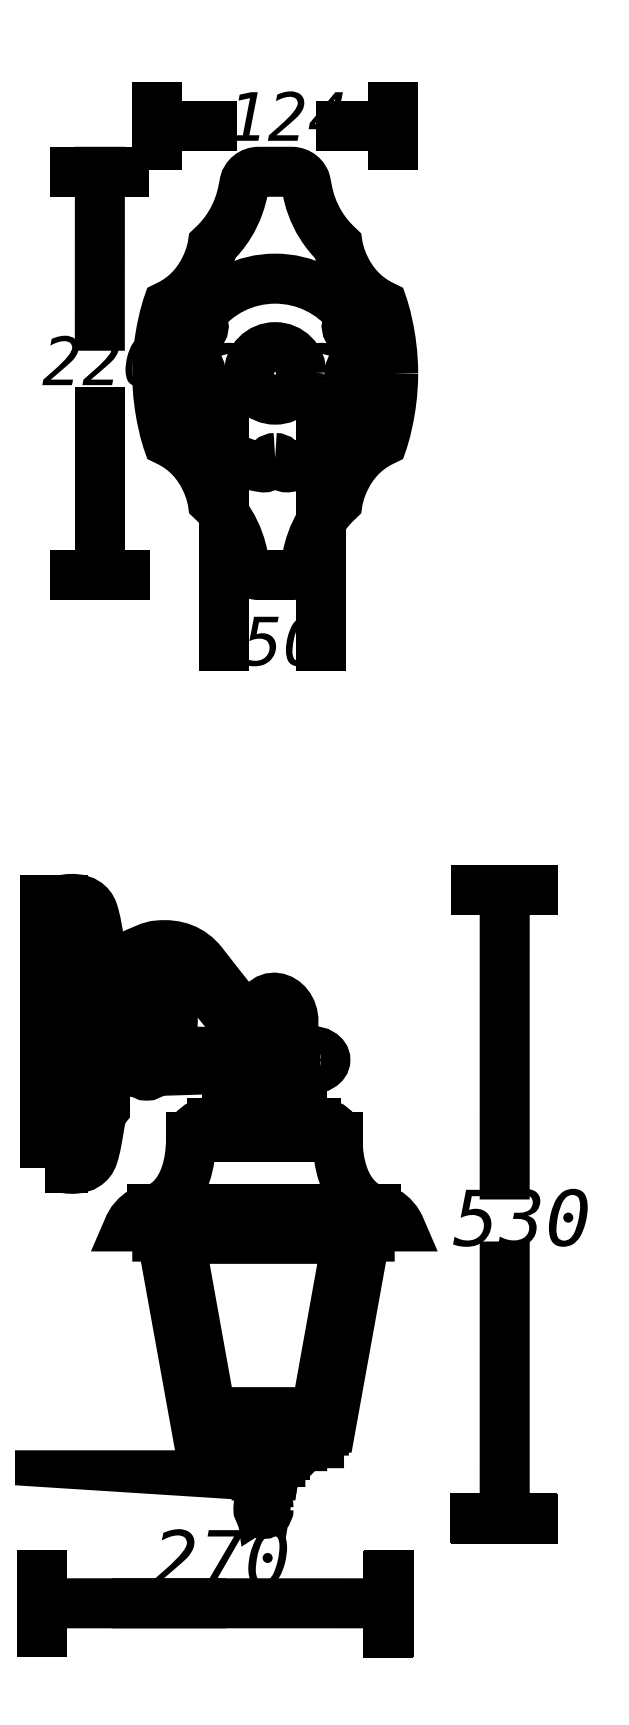
<metadata>
{"format":"dxf","ext":"dxf","renderer":"ezdxf+matplotlib","layout":"modelspace","background":"white","min_lineweight":24,"dpi":150}
</metadata>
<code>
0
SECTION
2
ENTITIES
0
INSERT
8
LIVELLO_1
2
AI9-BLK1
10
38.81
20
109.1
30
0
0
ENDSEC
0
EOF

</code>
